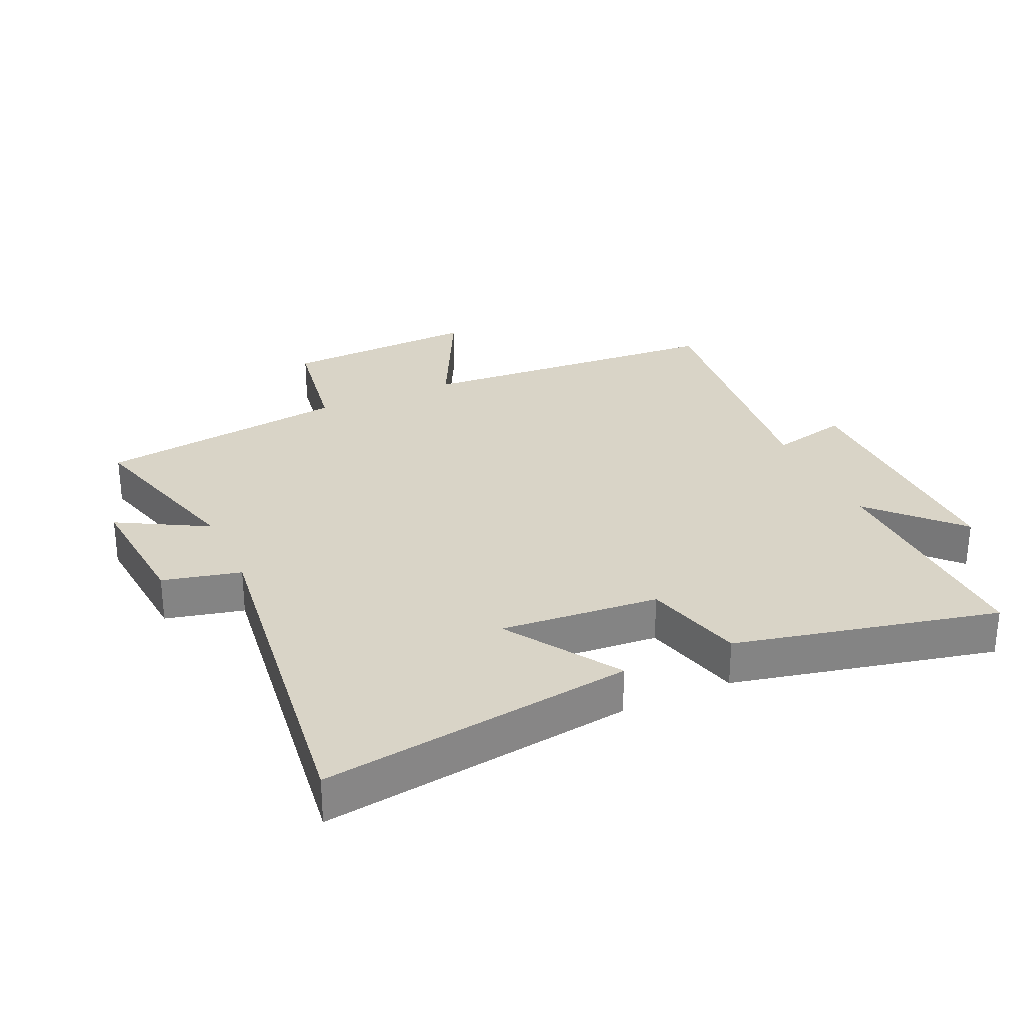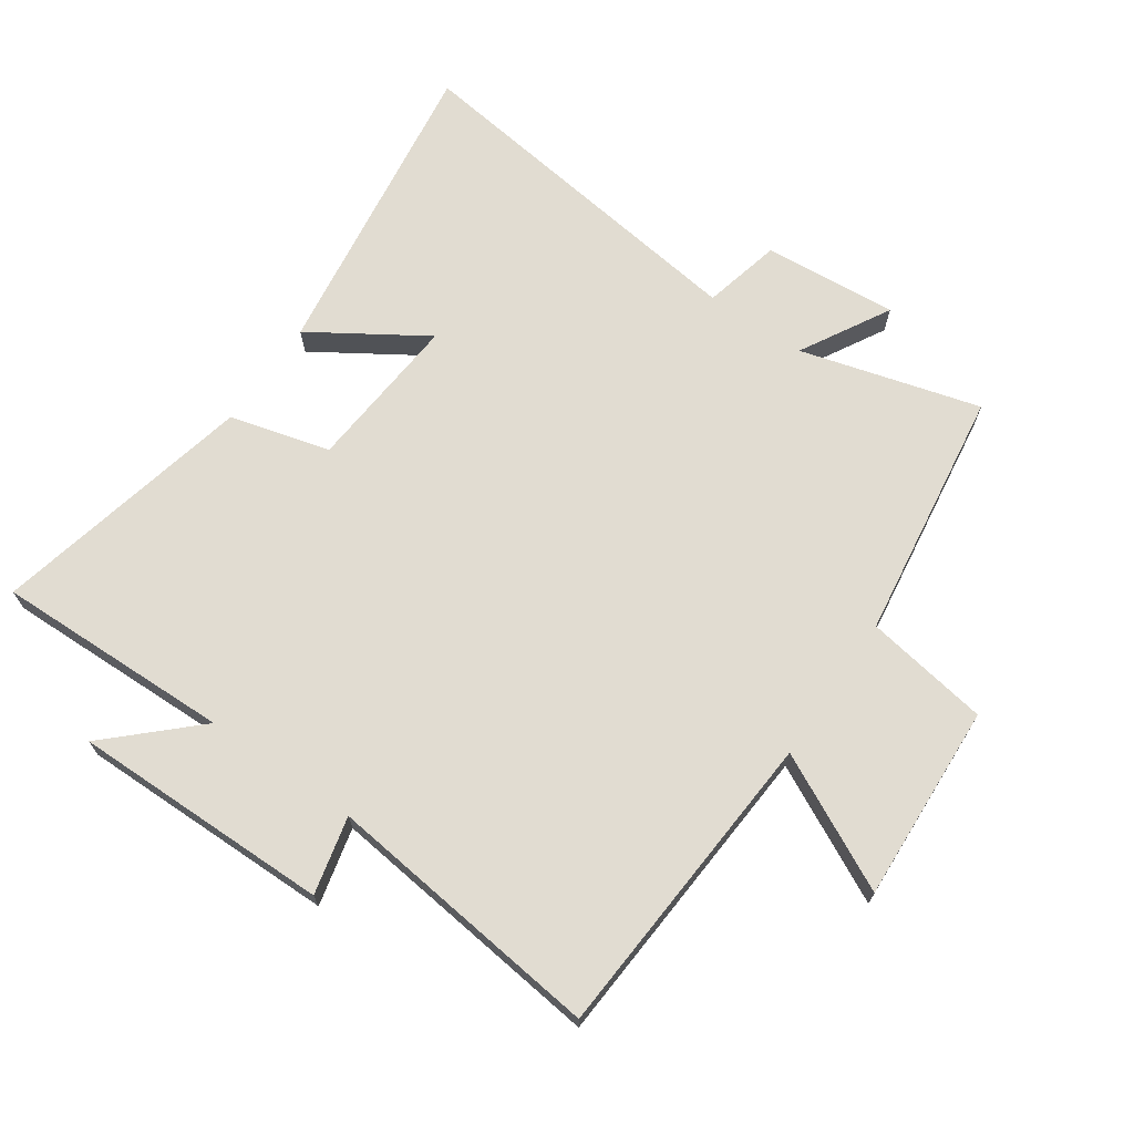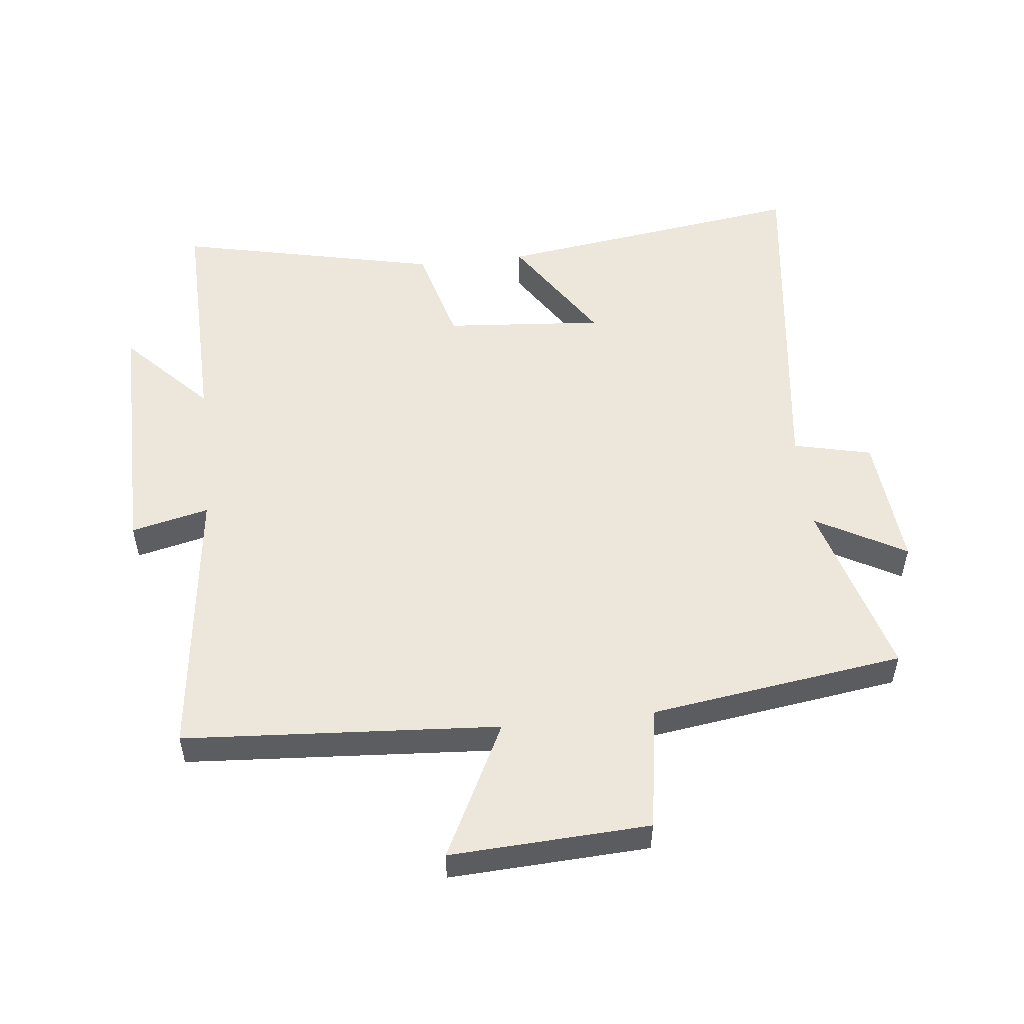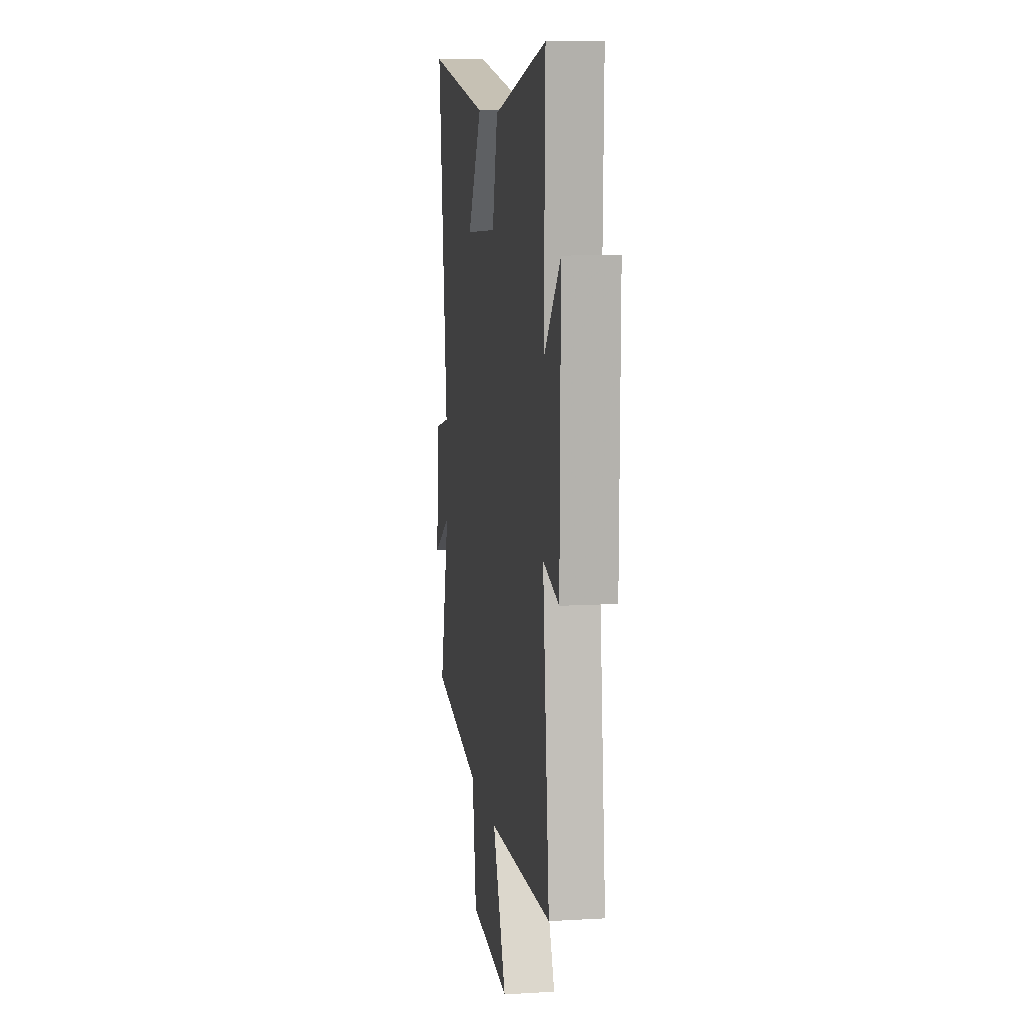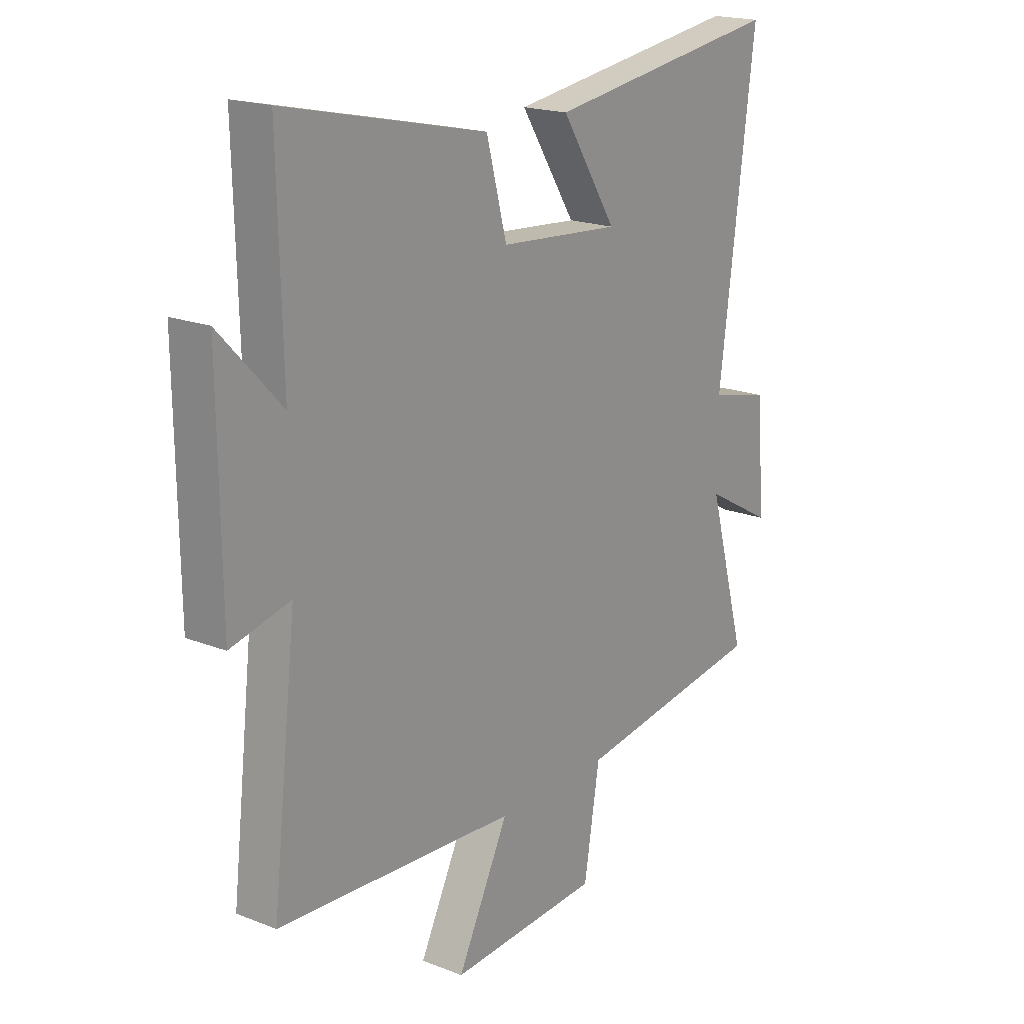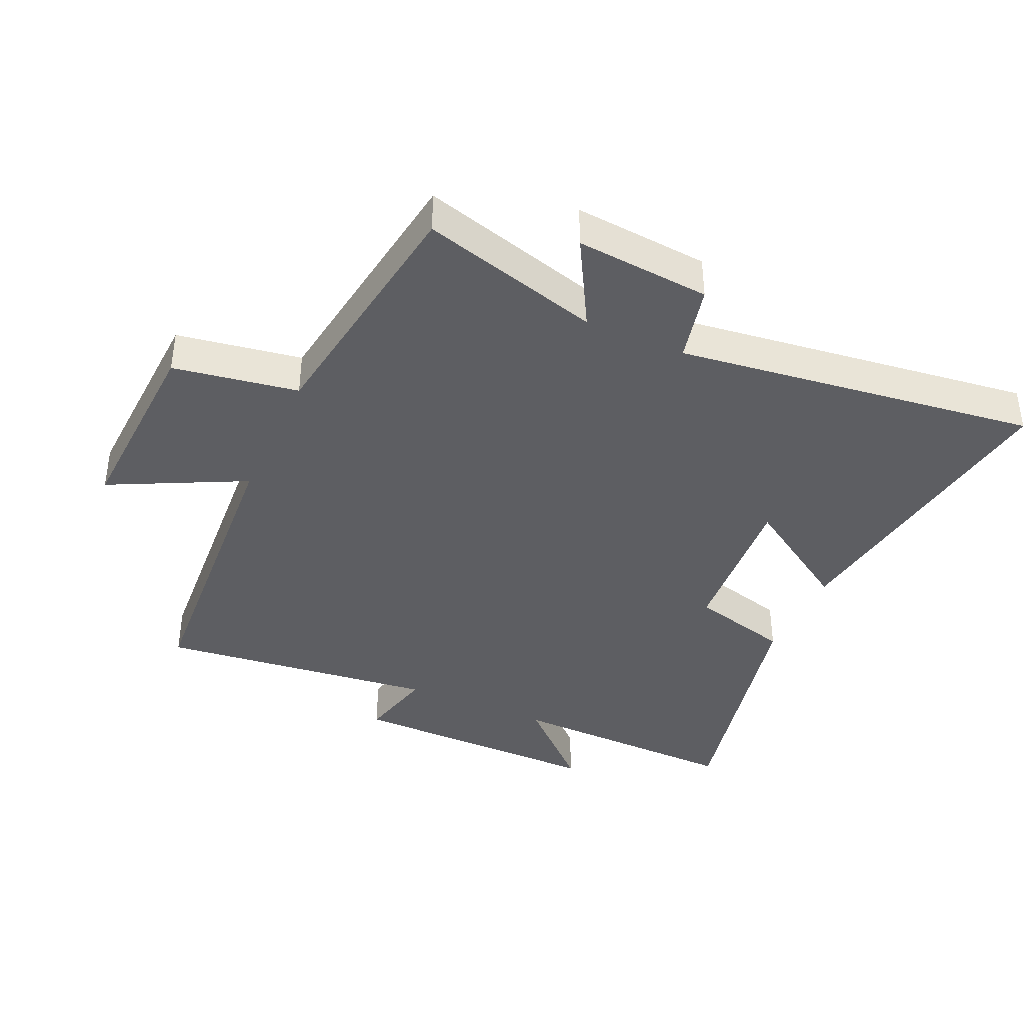
<metadata>
{"format":"obj","ext":"obj","renderer":"f3d","projection":"perspective","resolution":1024,"background":"white","views":[{"elev":28.8,"azim":-24.4,"up":"+Y"},{"elev":69.1,"azim":124.7,"up":"+Y"},{"elev":52.4,"azim":173.7,"up":"+Y"},{"elev":10.4,"azim":81.8,"up":"+Z"},{"elev":19.1,"azim":126.5,"up":"+Z"},{"elev":-39.3,"azim":-114.3,"up":"+Y"}]}
</metadata>
<code>
v -0.574 0.07 0.57
v -0.083 0.07 0.5
v -0.197 0.07 0.322
v 0.053 0.07 0.342
v 0.095 0.07 0.5
v 0.509 0.07 0.592
v 0.5 0.07 0.219
v 0.626 0.07 0.352
v 0.622 0.07 -0.056
v 0.5 0.07 -0.027
v 0.551 0.07 -0.467
v 0.057 0.07 -0.5
v 0.163 0.07 -0.712
v -0.149 0.07 -0.696
v -0.181 0.07 -0.5
v -0.579 0.07 -0.443
v -0.5 0.07 -0.16
v -0.641 0.07 -0.239
v -0.623 0.07 -0.027
v -0.5 0.07 0.002
v -0.574 0 0.57
v -0.083 0 0.5
v -0.197 0 0.322
v 0.053 0 0.342
v 0.095 0 0.5
v 0.509 0 0.592
v 0.5 0 0.219
v 0.626 0 0.352
v 0.622 0 -0.056
v 0.5 0 -0.027
v 0.551 0 -0.467
v 0.057 0 -0.5
v 0.163 0 -0.712
v -0.149 0 -0.696
v -0.181 0 -0.5
v -0.579 0 -0.443
v -0.5 0 -0.16
v -0.641 0 -0.239
v -0.623 0 -0.027
v -0.5 0 0.002
f 17 18 19 20
f 15 16 17
f 15 17 20
f 12 13 14 15
f 10 11 12 15
f 10 15 20
f 7 8 9 10
f 7 10 20
f 4 5 6 7
f 3 4 7 20
f 1 2 3 20
f 40 39 38 37
f 37 36 35
f 40 37 35
f 35 34 33 32
f 35 32 31 30
f 40 35 30
f 30 29 28 27
f 40 30 27
f 27 26 25 24
f 40 27 24 23
f 40 23 22 21
f 1 21 22 2
f 2 22 23 3
f 3 23 24 4
f 4 24 25 5
f 5 25 26 6
f 6 26 27 7
f 7 27 28 8
f 8 28 29 9
f 9 29 30 10
f 10 30 31 11
f 11 31 32 12
f 12 32 33 13
f 13 33 34 14
f 14 34 35 15
f 15 35 36 16
f 16 36 37 17
f 17 37 38 18
f 18 38 39 19
f 19 39 40 20
f 20 40 21 1

</code>
